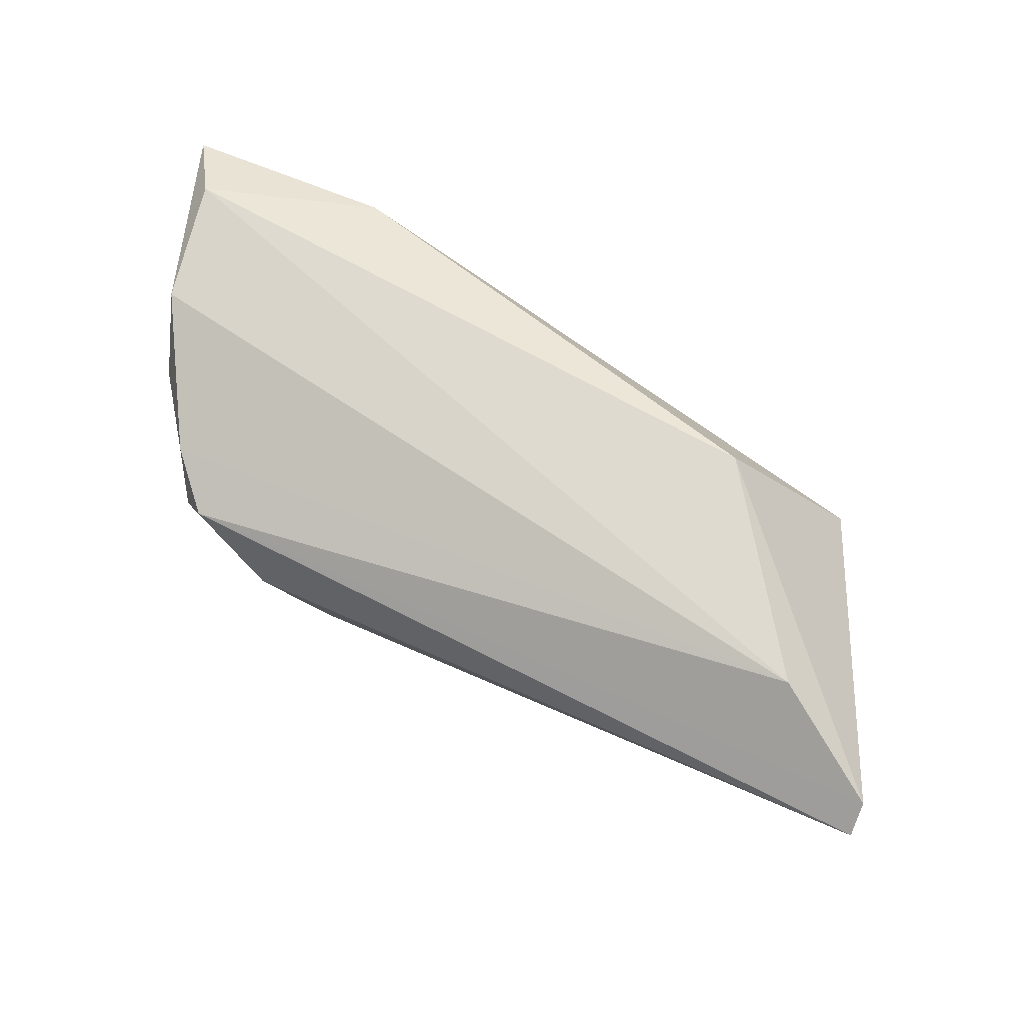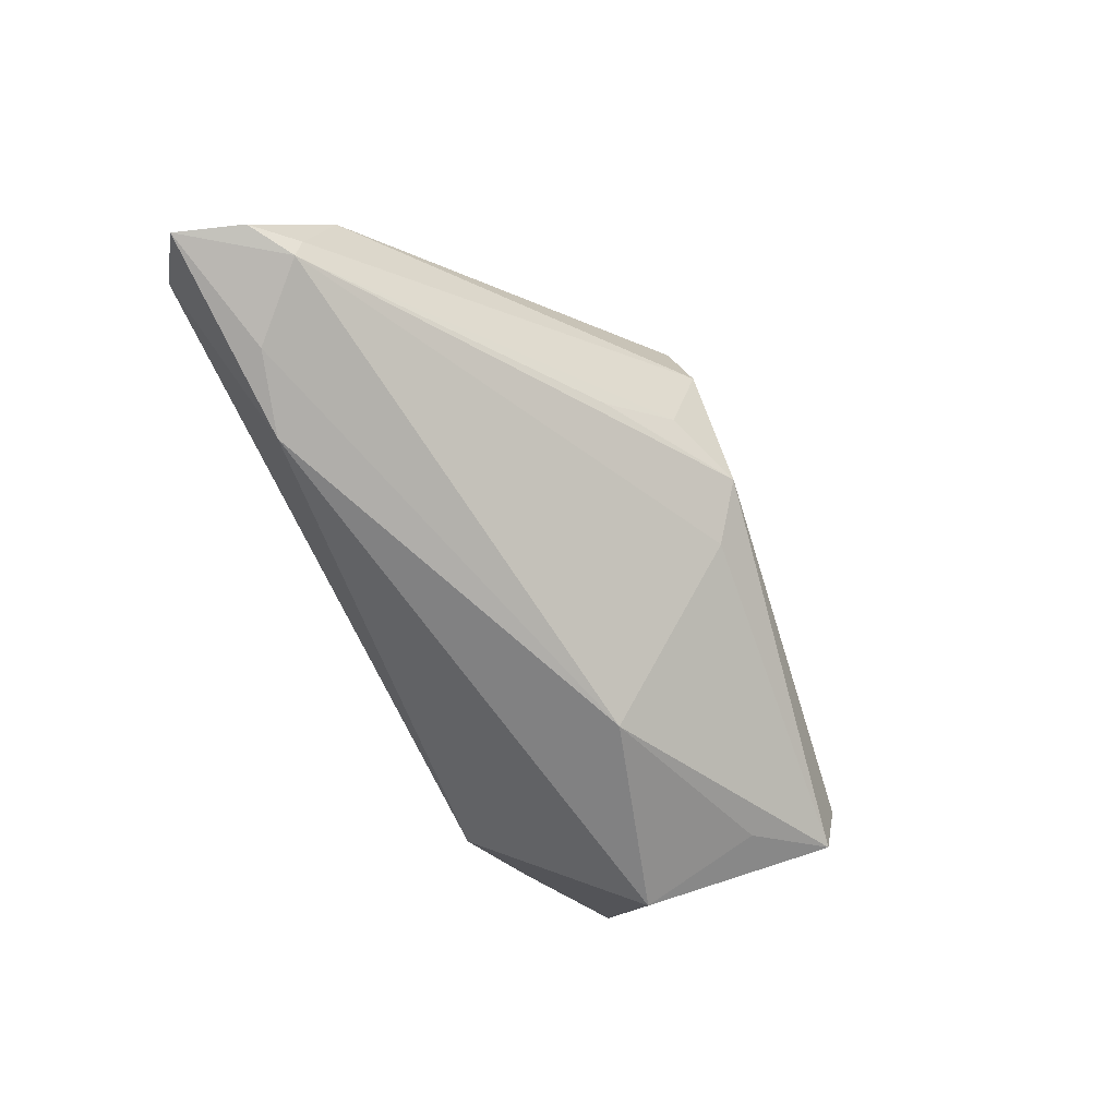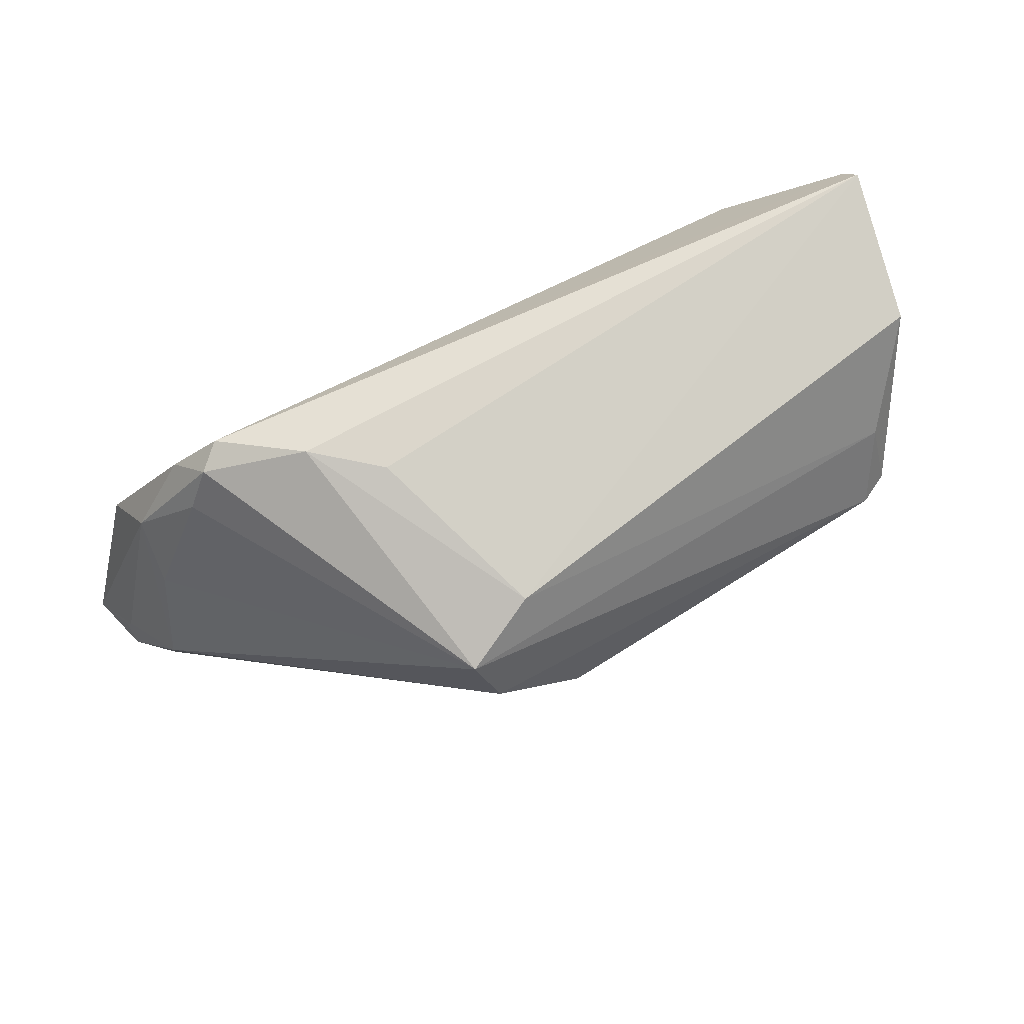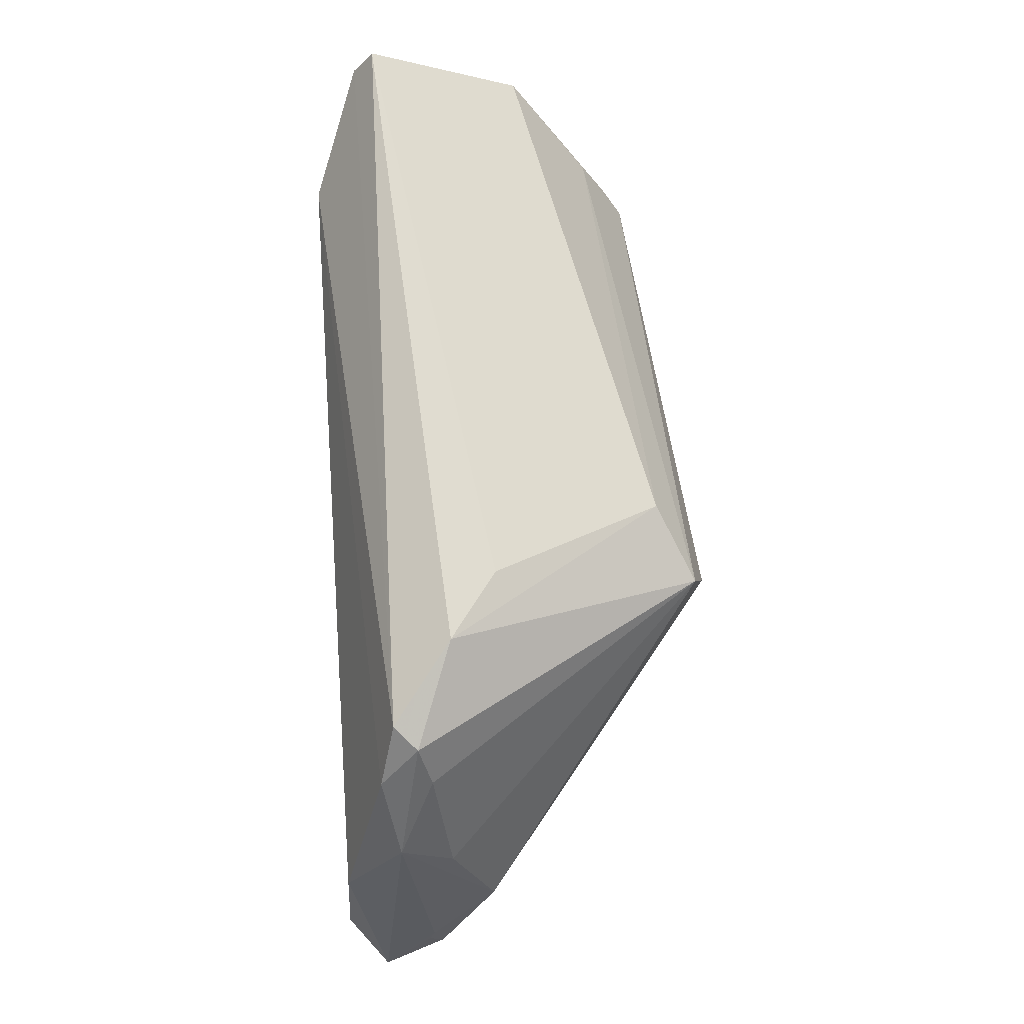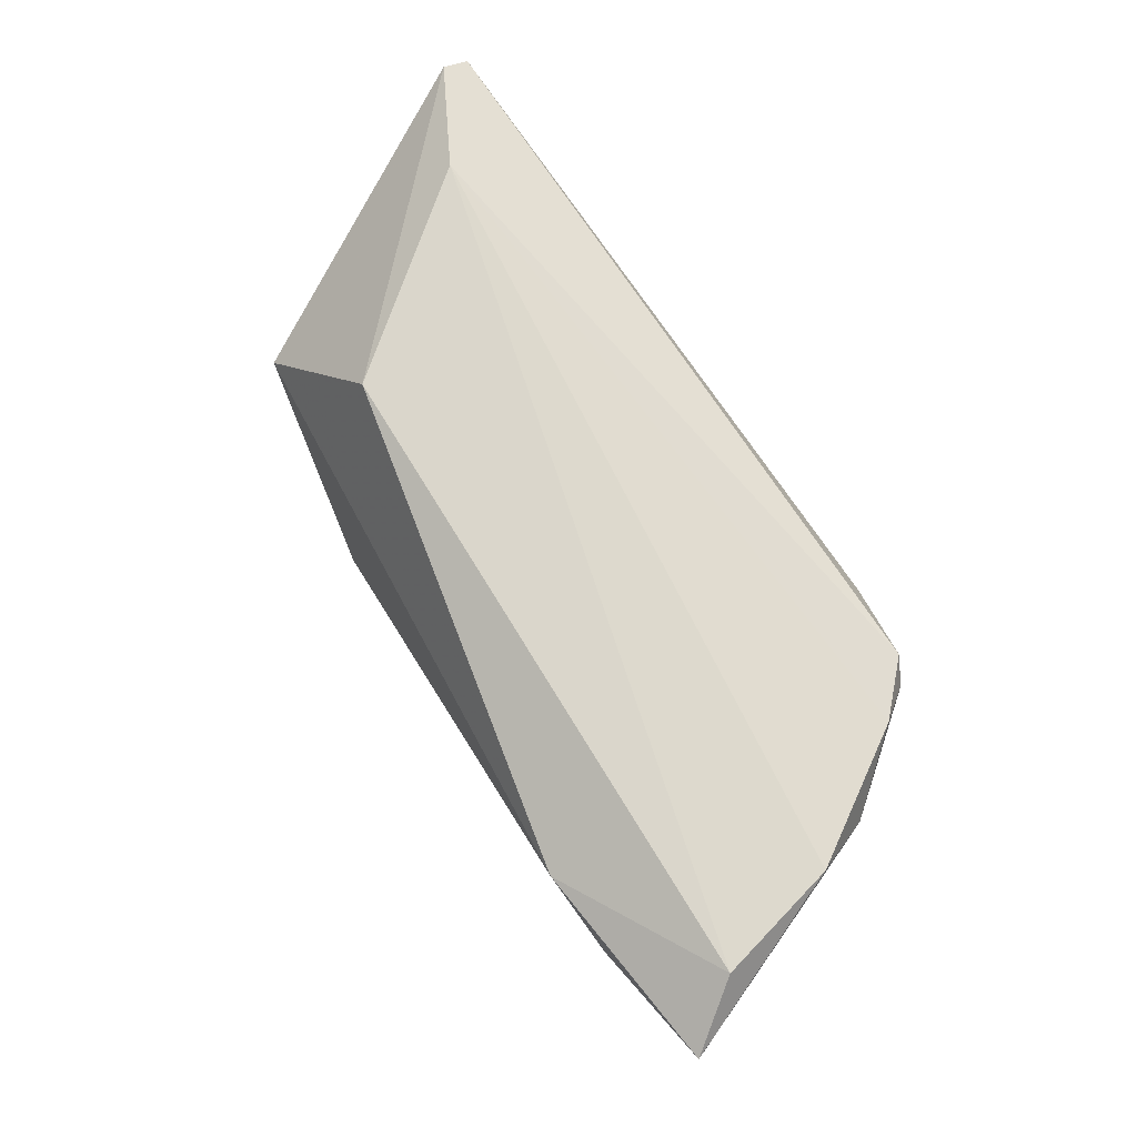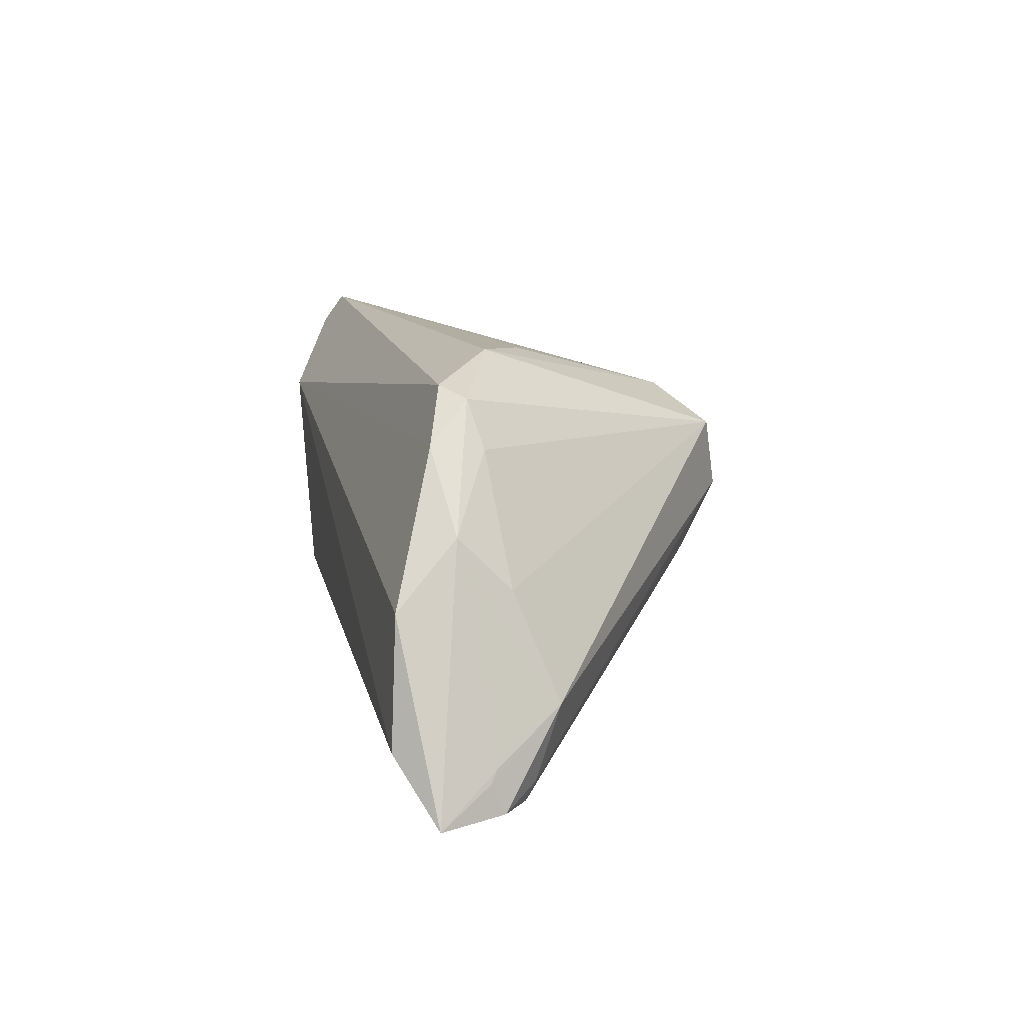
<metadata>
{"format":"obj","ext":"obj","renderer":"f3d","projection":"perspective","resolution":1024,"background":"white","views":[{"elev":70.9,"azim":-154.9,"up":"+Z"},{"elev":-74.6,"azim":115.0,"up":"+Y"},{"elev":67.9,"azim":155.9,"up":"+Y"},{"elev":71.3,"azim":87.2,"up":"+Y"},{"elev":73.9,"azim":54.6,"up":"+Z"},{"elev":11.2,"azim":78.0,"up":"+Y"}]}
</metadata>
<code>
v 0.01953 -0.01083 -0.01866
v -0.04329 -0.002633 -0.0224
v 0.03425 -0.0265 0.015
v 0.0265 0.02387 0.004018
v -0.00248 -0.009371 -0.02409
v 0.05942 -0.0249 0.01551
v 0.01489 0.004278 -0.02907
v 0.05146 -0.02481 0.004324
v 0.05634 -0.01925 0.008688
v 0.0491 -0.0007834 0.005348
v 0.0523 -0.02219 0.003313
v 0.04197 0.01466 0.01341
v 0.03905 0.01959 0.008582
v 0.04898 0.005459 0.01162
v -0.05242 0.01836 -0.007362
v -0.03718 -0.0135 -0.01266
v 0.04197 0.01408 0.007125
v -0.0141 -0.02242 -0.004822
v 0.05138 -0.002247 0.019
v 0.01741 0.01269 -0.02721
v -0.05463 0.02026 0.01414
v 0.04403 -0.02623 0.01207
v -0.04686 -0.002218 -0.0202
v 0.05191 -0.0135 0.0003225
v 0.003312 -0.005614 -0.02863
v 0.01312 -0.005215 -0.02503
v -0.02357 -0.01194 0.02001
v -0.03888 -0.01687 0.002411
v 0.05671 -0.0243 0.007696
v -0.04055 0.01192 0.02001
v -0.04478 -0.008768 -0.02036
v 0.03626 0.02096 0.01139
v 0.01803 0.02304 -0.00175
v 0.05688 -0.02072 0.009411
v 0.05425 -0.01728 0.02001
v 0.008471 0.01684 -0.02258
v -0.04587 0.00663 -0.01689
v -0.05494 0.02387 0.01145
f 6 8 29
f 6 35 3
f 11 29 8
f 19 35 6
f 21 32 38
f 4 38 32
f 33 38 4
f 22 8 6
f 6 3 22
f 18 3 28
f 8 22 18
f 18 22 3
f 21 28 27
f 28 3 27
f 27 3 35
f 31 28 21
f 20 10 24
f 29 11 24
f 14 19 6
f 14 24 10
f 36 38 33
f 36 4 20
f 33 4 36
f 21 27 30
f 30 32 21
f 35 19 30
f 30 27 35
f 23 31 21
f 2 31 23
f 16 18 28
f 28 31 16
f 16 31 18
f 7 2 20
f 20 24 7
f 7 24 11
f 19 14 12
f 32 30 12
f 12 30 19
f 17 10 20
f 17 14 10
f 9 14 6
f 24 14 9
f 38 36 15
f 21 38 15
f 15 23 21
f 26 11 8
f 26 7 11
f 29 24 34
f 24 9 34
f 6 29 34
f 34 9 6
f 2 23 37
f 23 15 37
f 37 15 36
f 20 2 37
f 37 36 20
f 18 31 5
f 8 18 5
f 14 17 13
f 13 12 14
f 13 17 20
f 32 12 13
f 20 4 13
f 13 4 32
f 8 5 25
f 7 26 25
f 2 7 25
f 25 31 2
f 25 5 31
f 1 26 8
f 8 25 1
f 1 25 26

</code>
